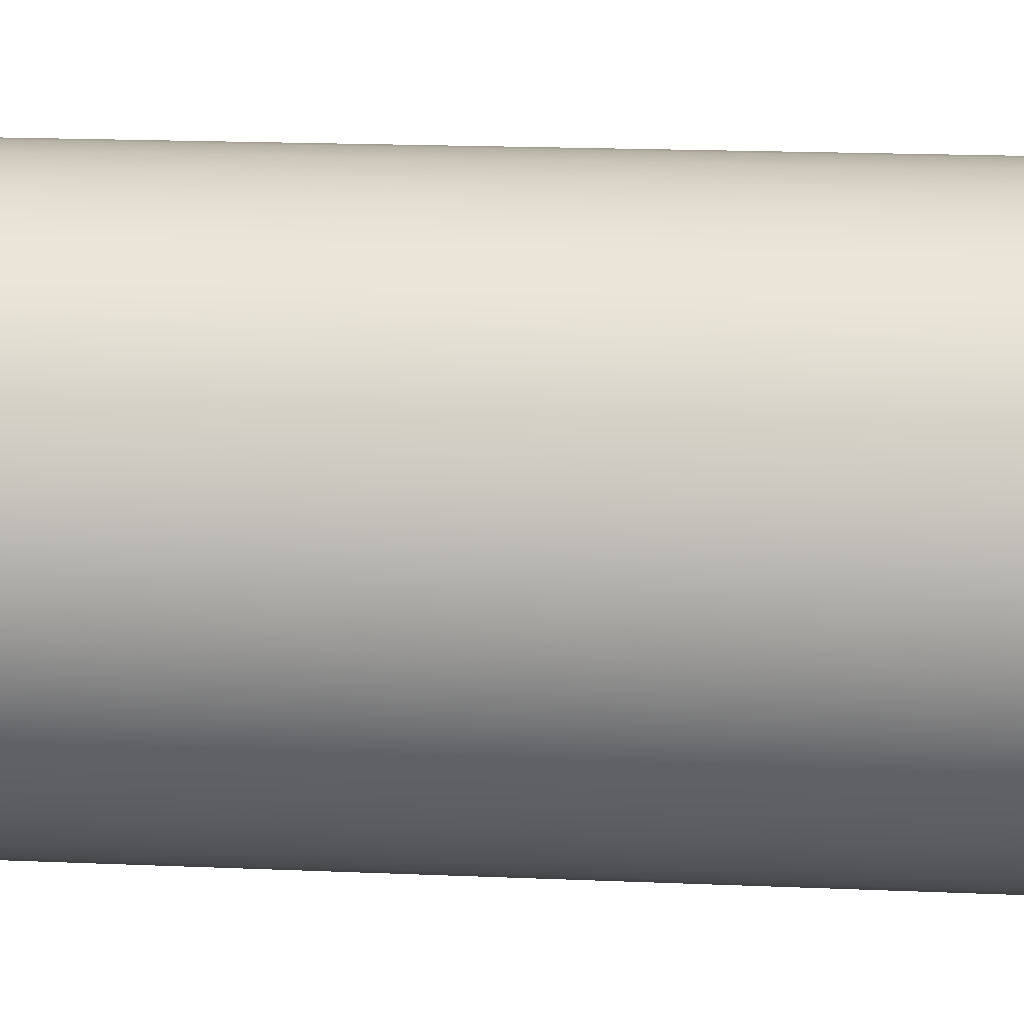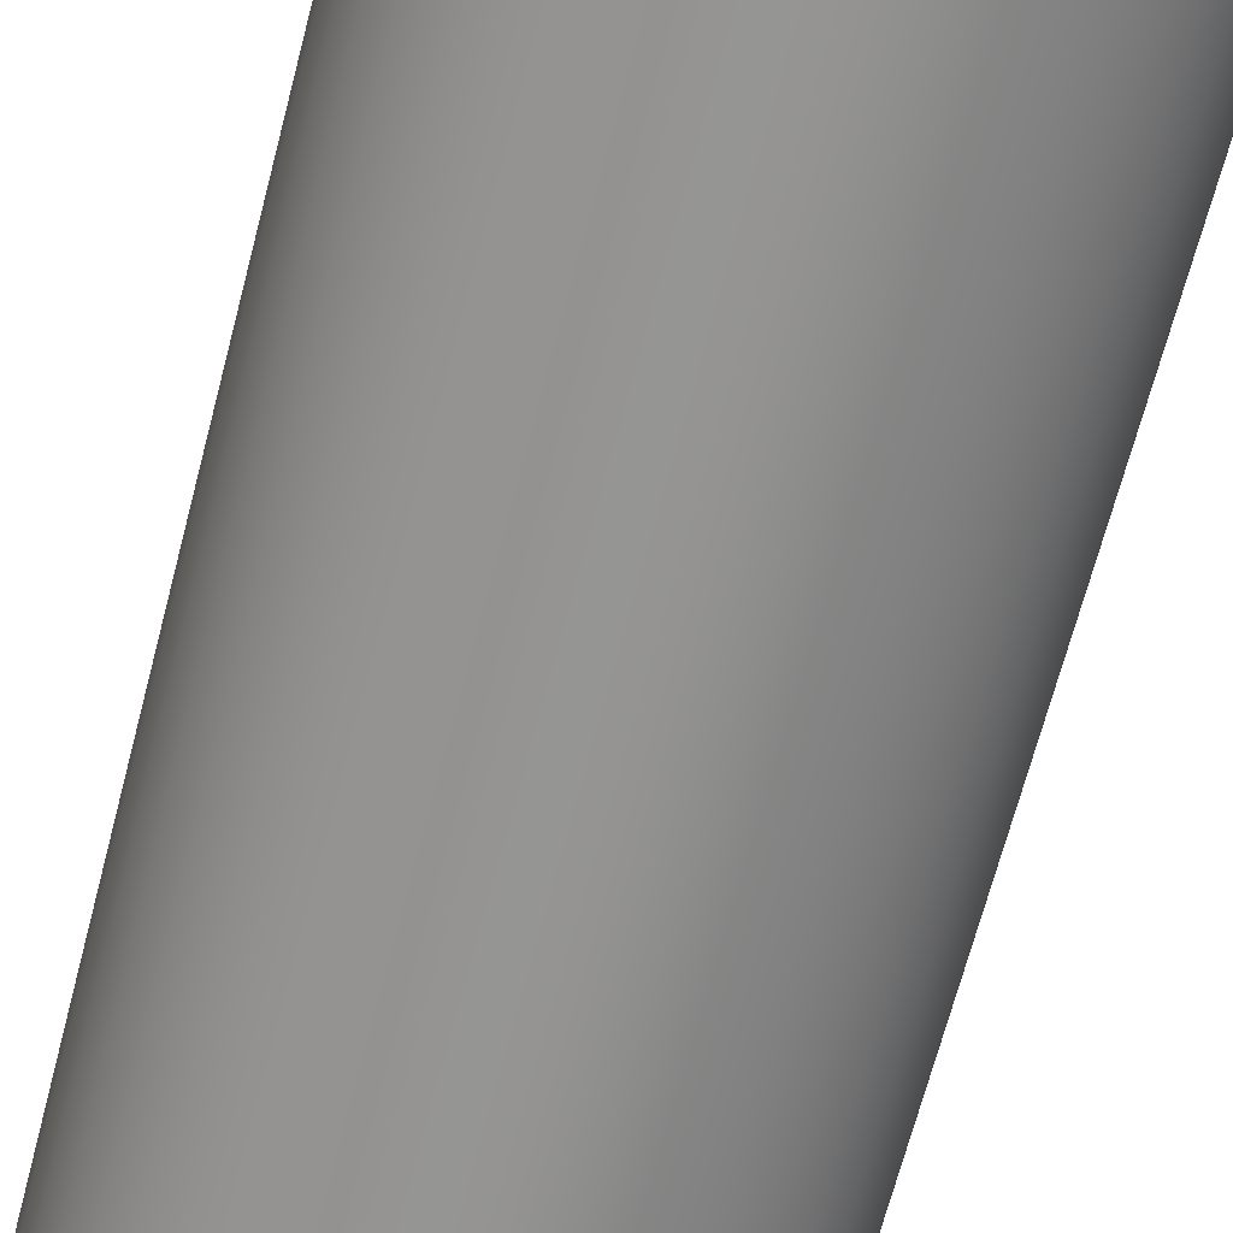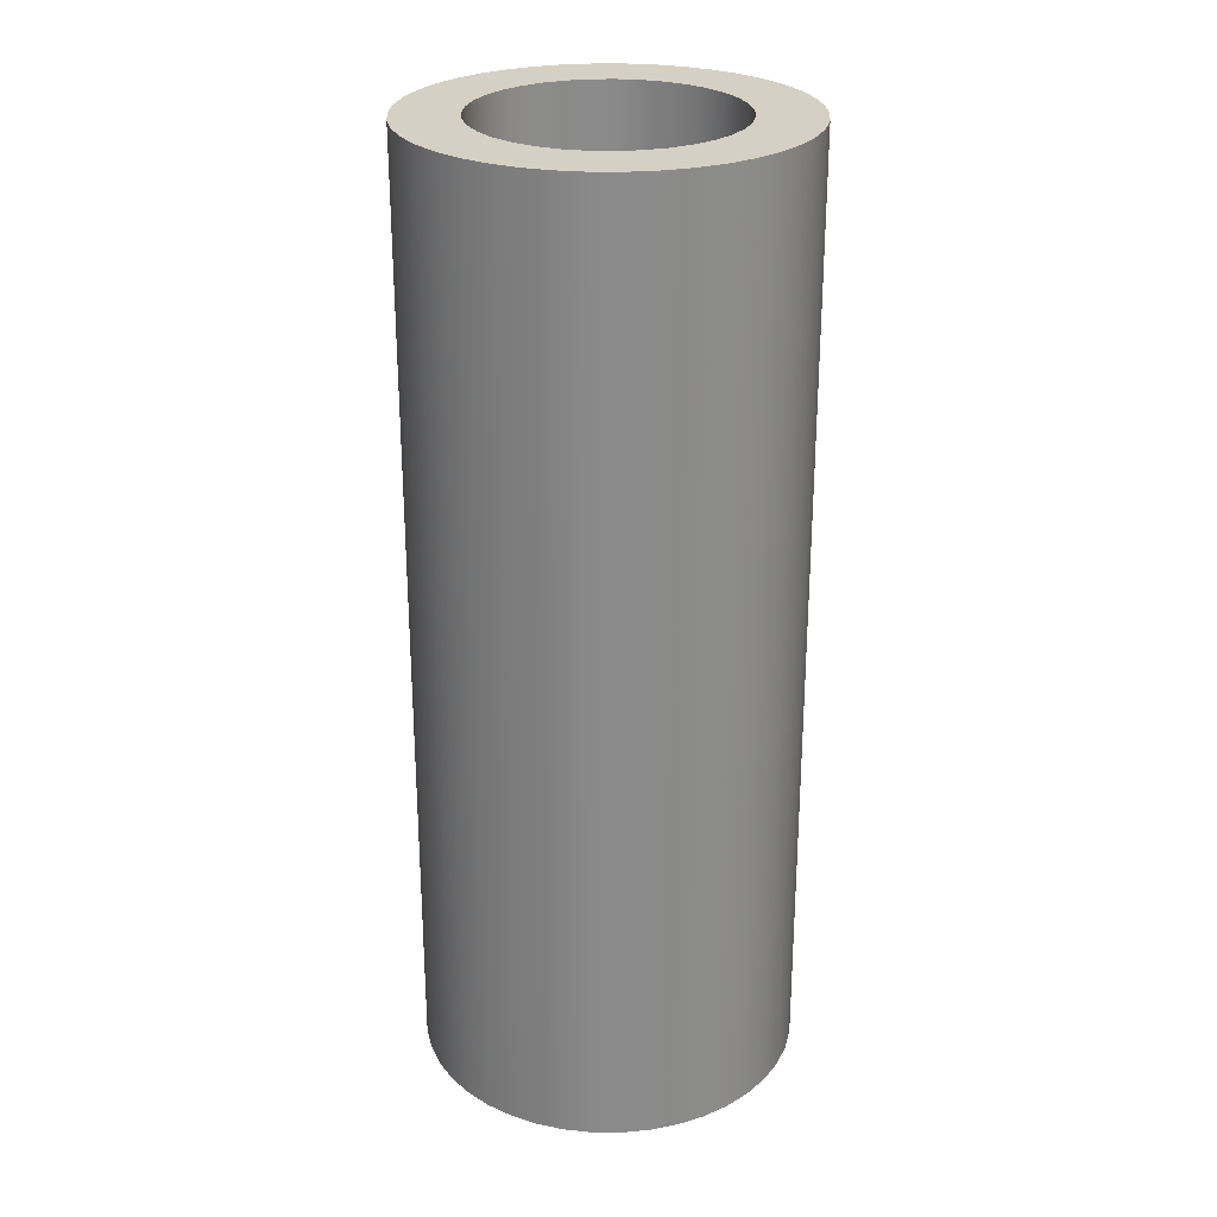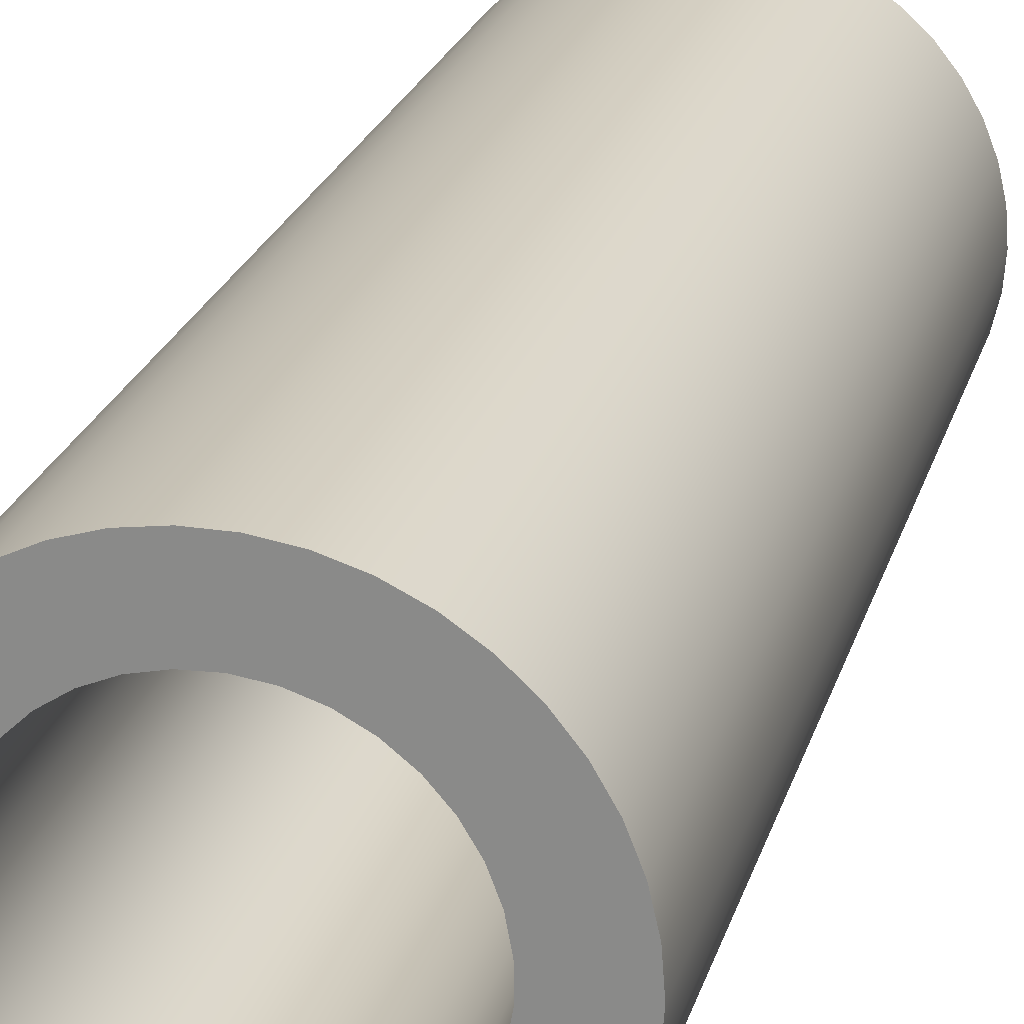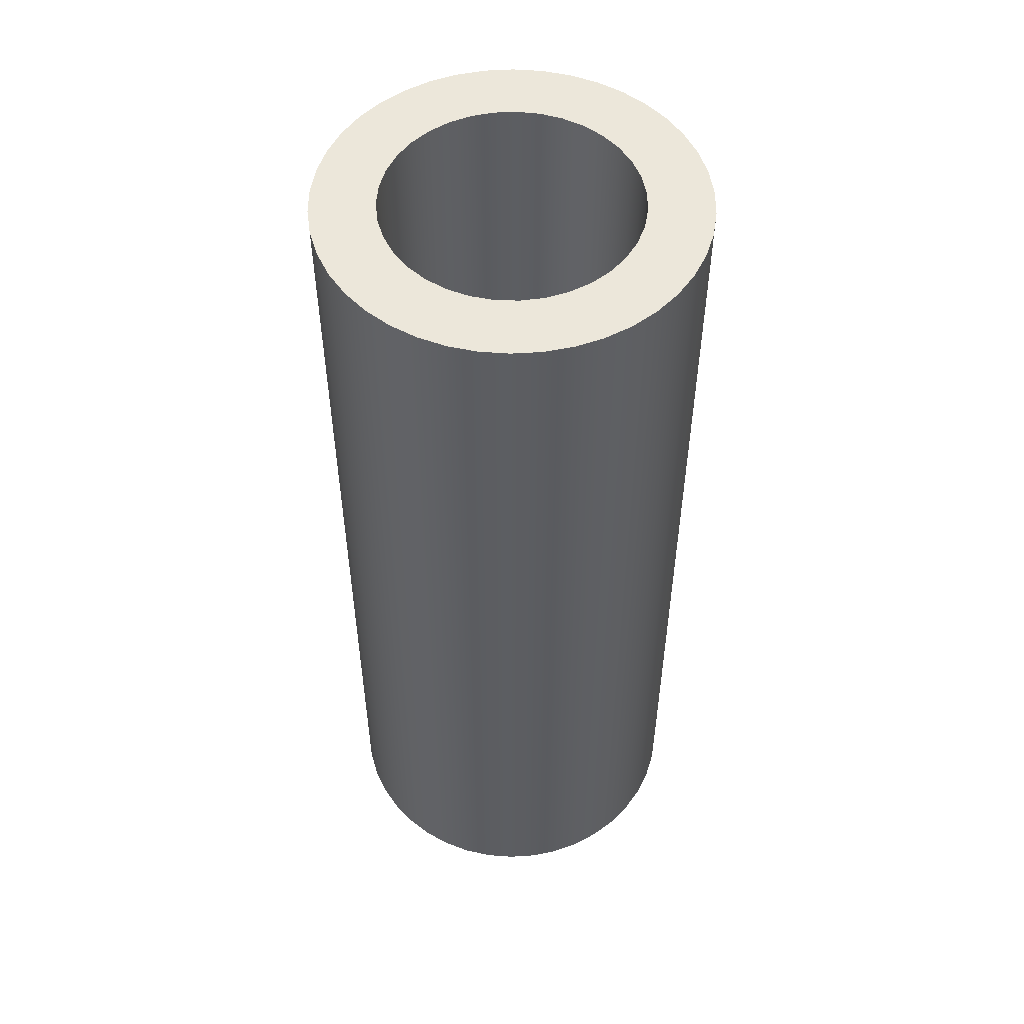
<metadata>
{"format":"obj","ext":"obj","renderer":"f3d","projection":"perspective","resolution":1024,"background":"white","views":[{"elev":16.3,"azim":-84.7,"up":"+Y"},{"elev":-66.8,"azim":-14.5,"up":"+Y"},{"elev":26.4,"azim":51.8,"up":"+Z"},{"elev":23.2,"azim":14.8,"up":"+Y"},{"elev":52.6,"azim":-123.9,"up":"+Z"}]}
</metadata>
<code>
v -0.6 -7.348e-17 -3
v -0.5933 0.08943 -3
v -0.5733 0.1769 -3
v -0.5406 0.2603 -3
v -0.4957 0.338 -3
v -0.4398 0.4081 -3
v -0.3741 0.4691 -3
v -0.3 0.5196 -3
v -0.2192 0.5585 -3
v -0.1335 0.585 -3
v -0.04484 0.5983 -3
v 0.04484 0.5983 -3
v 0.1335 0.585 -3
v 0.2192 0.5585 -3
v 0.3 0.5196 -3
v 0.3741 0.4691 -3
v 0.4398 0.4081 -3
v 0.4957 0.338 -3
v 0.5406 0.2603 -3
v 0.5733 0.1769 -3
v 0.5933 0.08943 -3
v 0.6 0 -3
v 0.5933 -0.08943 -3
v 0.5733 -0.1769 -3
v 0.5406 -0.2603 -3
v 0.4957 -0.338 -3
v 0.4398 -0.4081 -3
v 0.3741 -0.4691 -3
v 0.3 -0.5196 -3
v 0.2192 -0.5585 -3
v 0.1335 -0.585 -3
v 0.04484 -0.5983 -3
v -0.04484 -0.5983 -3
v -0.1335 -0.585 -3
v -0.2192 -0.5585 -3
v -0.3 -0.5196 -3
v -0.3741 -0.4691 -3
v -0.4398 -0.4081 -3
v -0.4957 -0.338 -3
v -0.5406 -0.2603 -3
v -0.5733 -0.1769 -3
v -0.5933 -0.08943 -3
v -0.4 -4.899e-17 0
v -0.3936 0.07142 0
v -0.3745 0.1405 0
v -0.3434 0.2052 0
v -0.3012 0.2632 0
v -0.2494 0.3127 0
v -0.1895 0.3522 0
v -0.1236 0.3804 0
v -0.05369 0.3964 0
v 0.01795 0.3996 0
v 0.08901 0.39 0
v 0.1572 0.3678 0
v 0.2204 0.3338 0
v 0.2764 0.2891 0
v 0.3236 0.2351 0
v 0.3604 0.1736 0
v 0.3856 0.1064 0
v 0.3984 0.03586 0
v 0.3984 -0.03586 0
v 0.3856 -0.1064 0
v 0.3604 -0.1736 0
v 0.3236 -0.2351 0
v 0.2764 -0.2891 0
v 0.2204 -0.3338 0
v 0.1572 -0.3678 0
v 0.08901 -0.39 0
v 0.01795 -0.3996 0
v -0.05369 -0.3964 0
v -0.1236 -0.3804 0
v -0.1895 -0.3522 0
v -0.2494 -0.3127 0
v -0.3012 -0.2632 0
v -0.3434 -0.2052 0
v -0.3745 -0.1405 0
v -0.3936 -0.07142 0
v -0.6 -7.348e-17 0
v -0.5933 -0.08943 0
v -0.5733 -0.1769 0
v -0.5406 -0.2603 0
v -0.4957 -0.338 0
v -0.4398 -0.4081 0
v -0.3741 -0.4691 0
v -0.3 -0.5196 0
v -0.2192 -0.5585 0
v -0.1335 -0.585 0
v -0.04484 -0.5983 0
v 0.04484 -0.5983 0
v 0.1335 -0.585 0
v 0.2192 -0.5585 0
v 0.3 -0.5196 0
v 0.3741 -0.4691 0
v 0.4398 -0.4081 0
v 0.4957 -0.338 0
v 0.5406 -0.2603 0
v 0.5733 -0.1769 0
v 0.5933 -0.08943 0
v 0.6 0 0
v 0.5933 0.08943 0
v 0.5733 0.1769 0
v 0.5406 0.2603 0
v 0.4957 0.338 0
v 0.4398 0.4081 0
v 0.3741 0.4691 0
v 0.3 0.5196 0
v 0.2192 0.5585 0
v 0.1335 0.585 0
v 0.04484 0.5983 0
v -0.04484 0.5983 0
v -0.1335 0.585 0
v -0.2192 0.5585 0
v -0.3 0.5196 0
v -0.3741 0.4691 0
v -0.4398 0.4081 0
v -0.4957 0.338 0
v -0.5406 0.2603 0
v -0.5733 0.1769 0
v -0.5933 0.08943 0
v -0.6 -7.348e-17 -3
v -0.5933 -0.08943 -3
v -0.5733 -0.1769 -3
v -0.5406 -0.2603 -3
v -0.4957 -0.338 -3
v -0.4398 -0.4081 -3
v -0.3741 -0.4691 -3
v -0.3 -0.5196 -3
v -0.2192 -0.5585 -3
v -0.1335 -0.585 -3
v -0.04484 -0.5983 -3
v 0.04484 -0.5983 -3
v 0.1335 -0.585 -3
v 0.2192 -0.5585 -3
v 0.3 -0.5196 -3
v 0.3741 -0.4691 -3
v 0.4398 -0.4081 -3
v 0.4957 -0.338 -3
v 0.5406 -0.2603 -3
v 0.5733 -0.1769 -3
v 0.5933 -0.08943 -3
v 0.6 0 -3
v 0.5933 0.08943 -3
v 0.5733 0.1769 -3
v 0.5406 0.2603 -3
v 0.4957 0.338 -3
v 0.4398 0.4081 -3
v 0.3741 0.4691 -3
v 0.3 0.5196 -3
v 0.2192 0.5585 -3
v 0.1335 0.585 -3
v 0.04484 0.5983 -3
v -0.04484 0.5983 -3
v -0.1335 0.585 -3
v -0.2192 0.5585 -3
v -0.3 0.5196 -3
v -0.3741 0.4691 -3
v -0.4398 0.4081 -3
v -0.4957 0.338 -3
v -0.5406 0.2603 -3
v -0.5733 0.1769 -3
v -0.5933 0.08943 -3
v -0.6 -7.348e-17 0
v -0.5933 0.08943 0
v -0.5733 0.1769 0
v -0.5406 0.2603 0
v -0.4957 0.338 0
v -0.4398 0.4081 0
v -0.3741 0.4691 0
v -0.3 0.5196 0
v -0.2192 0.5585 0
v -0.1335 0.585 0
v -0.04484 0.5983 0
v 0.04484 0.5983 0
v 0.1335 0.585 0
v 0.2192 0.5585 0
v 0.3 0.5196 0
v 0.3741 0.4691 0
v 0.4398 0.4081 0
v 0.4957 0.338 0
v 0.5406 0.2603 0
v 0.5733 0.1769 0
v 0.5933 0.08943 0
v 0.6 0 0
v 0.5933 -0.08943 0
v 0.5733 -0.1769 0
v 0.5406 -0.2603 0
v 0.4957 -0.338 0
v 0.4398 -0.4081 0
v 0.3741 -0.4691 0
v 0.3 -0.5196 0
v 0.2192 -0.5585 0
v 0.1335 -0.585 0
v 0.04484 -0.5983 0
v -0.04484 -0.5983 0
v -0.1335 -0.585 0
v -0.2192 -0.5585 0
v -0.3 -0.5196 0
v -0.3741 -0.4691 0
v -0.4398 -0.4081 0
v -0.4957 -0.338 0
v -0.5406 -0.2603 0
v -0.5733 -0.1769 0
v -0.5933 -0.08943 0
v -0.6 -7.348e-17 0
v -0.6 -7.348e-17 -3
v -0.4 -4.899e-17 -2.8
v -0.3936 0.07142 -2.8
v -0.3745 0.1405 -2.8
v -0.3434 0.2052 -2.8
v -0.3012 0.2632 -2.8
v -0.2494 0.3127 -2.8
v -0.1895 0.3522 -2.8
v -0.1236 0.3804 -2.8
v -0.05369 0.3964 -2.8
v 0.01795 0.3996 -2.8
v 0.08901 0.39 -2.8
v 0.1572 0.3678 -2.8
v 0.2204 0.3338 -2.8
v 0.2764 0.2891 -2.8
v 0.3236 0.2351 -2.8
v 0.3604 0.1736 -2.8
v 0.3856 0.1064 -2.8
v 0.3984 0.03586 -2.8
v 0.3984 -0.03586 -2.8
v 0.3856 -0.1064 -2.8
v 0.3604 -0.1736 -2.8
v 0.3236 -0.2351 -2.8
v 0.2764 -0.2891 -2.8
v 0.2204 -0.3338 -2.8
v 0.1572 -0.3678 -2.8
v 0.08901 -0.39 -2.8
v 0.01795 -0.3996 -2.8
v -0.05369 -0.3964 -2.8
v -0.1236 -0.3804 -2.8
v -0.1895 -0.3522 -2.8
v -0.2494 -0.3127 -2.8
v -0.3012 -0.2632 -2.8
v -0.3434 -0.2052 -2.8
v -0.3745 -0.1405 -2.8
v -0.3936 -0.07142 -2.8
v -0.4 -4.899e-17 0
v -0.3936 -0.07142 0
v -0.3745 -0.1405 0
v -0.3434 -0.2052 0
v -0.3012 -0.2632 0
v -0.2494 -0.3127 0
v -0.1895 -0.3522 0
v -0.1236 -0.3804 0
v -0.05369 -0.3964 0
v 0.01795 -0.3996 0
v 0.08901 -0.39 0
v 0.1572 -0.3678 0
v 0.2204 -0.3338 0
v 0.2764 -0.2891 0
v 0.3236 -0.2351 0
v 0.3604 -0.1736 0
v 0.3856 -0.1064 0
v 0.3984 -0.03586 0
v 0.3984 0.03586 0
v 0.3856 0.1064 0
v 0.3604 0.1736 0
v 0.3236 0.2351 0
v 0.2764 0.2891 0
v 0.2204 0.3338 0
v 0.1572 0.3678 0
v 0.08901 0.39 0
v 0.01795 0.3996 0
v -0.05369 0.3964 0
v -0.1236 0.3804 0
v -0.1895 0.3522 0
v -0.2494 0.3127 0
v -0.3012 0.2632 0
v -0.3434 0.2052 0
v -0.3745 0.1405 0
v -0.3936 0.07142 0
v -0.4 -4.899e-17 -2.8
v -0.4 -4.899e-17 0
v -0.4 -4.899e-17 -2.8
v -0.3936 -0.07142 -2.8
v -0.3745 -0.1405 -2.8
v -0.3434 -0.2052 -2.8
v -0.3012 -0.2632 -2.8
v -0.2494 -0.3127 -2.8
v -0.1895 -0.3522 -2.8
v -0.1236 -0.3804 -2.8
v -0.05369 -0.3964 -2.8
v 0.01795 -0.3996 -2.8
v 0.08901 -0.39 -2.8
v 0.1572 -0.3678 -2.8
v 0.2204 -0.3338 -2.8
v 0.2764 -0.2891 -2.8
v 0.3236 -0.2351 -2.8
v 0.3604 -0.1736 -2.8
v 0.3856 -0.1064 -2.8
v 0.3984 -0.03586 -2.8
v 0.3984 0.03586 -2.8
v 0.3856 0.1064 -2.8
v 0.3604 0.1736 -2.8
v 0.3236 0.2351 -2.8
v 0.2764 0.2891 -2.8
v 0.2204 0.3338 -2.8
v 0.1572 0.3678 -2.8
v 0.08901 0.39 -2.8
v 0.01795 0.3996 -2.8
v -0.05369 0.3964 -2.8
v -0.1236 0.3804 -2.8
v -0.1895 0.3522 -2.8
v -0.2494 0.3127 -2.8
v -0.3012 0.2632 -2.8
v -0.3434 0.2052 -2.8
v -0.3745 0.1405 -2.8
v -0.3936 0.07142 -2.8
f 2 21 1
f 1 21 22
f 1 22 42
f 42 22 23
f 42 23 41
f 41 23 24
f 41 24 40
f 40 24 25
f 40 25 39
f 39 25 26
f 39 26 38
f 38 26 27
f 38 27 37
f 37 27 28
f 37 28 36
f 36 28 29
f 36 29 35
f 35 29 30
f 35 30 34
f 34 30 31
f 34 31 33
f 33 31 32
f 21 2 20
f 20 2 3
f 20 3 19
f 19 3 4
f 19 4 18
f 18 4 5
f 18 5 17
f 17 5 6
f 17 6 16
f 16 6 7
f 16 7 15
f 15 7 8
f 15 8 14
f 14 8 9
f 14 9 13
f 13 9 10
f 13 10 12
f 12 10 11
f 44 119 43
f 43 119 78
f 43 78 79
f 119 44 118
f 118 44 45
f 118 45 117
f 117 45 46
f 117 46 116
f 116 46 47
f 116 47 115
f 115 47 48
f 115 48 114
f 114 48 113
f 113 48 49
f 113 49 112
f 112 49 50
f 112 50 111
f 111 50 51
f 111 51 110
f 110 51 52
f 110 52 109
f 109 52 53
f 109 53 108
f 108 53 107
f 107 53 54
f 107 54 106
f 106 54 55
f 106 55 105
f 105 55 56
f 105 56 104
f 104 56 57
f 104 57 103
f 103 57 58
f 103 58 102
f 102 58 101
f 101 58 59
f 101 59 100
f 100 59 60
f 100 60 99
f 99 60 61
f 99 61 98
f 98 61 62
f 98 62 97
f 97 62 63
f 97 63 96
f 96 63 95
f 95 63 64
f 95 64 94
f 94 64 65
f 94 65 93
f 93 65 66
f 93 66 92
f 92 66 67
f 92 67 91
f 91 67 68
f 91 68 90
f 90 68 89
f 89 68 69
f 89 69 88
f 88 69 70
f 88 70 87
f 87 70 71
f 87 71 86
f 86 71 72
f 86 72 85
f 85 72 73
f 85 73 84
f 84 73 83
f 83 73 74
f 83 74 82
f 82 74 75
f 82 75 81
f 81 75 76
f 81 76 80
f 80 76 77
f 80 77 79
f 79 77 43
f 121 203 120
f 120 203 204
f 205 162 161
f 161 162 163
f 161 163 160
f 160 163 164
f 160 164 159
f 159 164 165
f 159 165 158
f 158 165 166
f 158 166 157
f 157 166 167
f 157 167 156
f 156 167 168
f 156 168 155
f 155 168 169
f 155 169 154
f 154 169 170
f 154 170 153
f 153 170 171
f 153 171 152
f 152 171 172
f 152 172 151
f 151 172 173
f 151 173 150
f 150 173 174
f 150 174 149
f 149 174 175
f 149 175 148
f 148 175 176
f 148 176 147
f 147 176 177
f 147 177 146
f 146 177 178
f 146 178 145
f 145 178 179
f 145 179 144
f 144 179 180
f 144 180 143
f 143 180 181
f 143 181 142
f 142 181 182
f 142 182 141
f 141 182 183
f 141 183 140
f 140 183 184
f 140 184 139
f 139 184 185
f 139 185 138
f 138 185 186
f 138 186 137
f 137 186 187
f 137 187 136
f 136 187 188
f 136 188 135
f 135 188 189
f 135 189 134
f 134 189 190
f 134 190 133
f 133 190 191
f 133 191 132
f 132 191 192
f 132 192 131
f 131 192 193
f 131 193 130
f 130 193 194
f 130 194 129
f 129 194 195
f 129 195 128
f 128 195 196
f 128 196 127
f 127 196 197
f 127 197 126
f 126 197 198
f 126 198 125
f 125 198 199
f 125 199 124
f 124 199 200
f 124 200 123
f 123 200 201
f 123 201 122
f 122 201 202
f 122 202 121
f 121 202 203
f 207 275 206
f 206 275 277
f 276 241 240
f 240 241 242
f 240 242 239
f 239 242 243
f 239 243 238
f 238 243 244
f 238 244 237
f 237 244 245
f 237 245 236
f 236 245 246
f 236 246 235
f 235 246 247
f 235 247 234
f 234 247 248
f 234 248 233
f 233 248 249
f 233 249 232
f 232 249 250
f 232 250 231
f 231 250 251
f 231 251 230
f 230 251 252
f 230 252 229
f 229 252 253
f 229 253 228
f 228 253 254
f 228 254 227
f 227 254 255
f 227 255 226
f 226 255 256
f 226 256 225
f 225 256 257
f 225 257 224
f 224 257 258
f 224 258 223
f 223 258 259
f 223 259 222
f 222 259 260
f 222 260 221
f 221 260 261
f 221 261 220
f 220 261 262
f 220 262 219
f 219 262 263
f 219 263 218
f 218 263 264
f 218 264 217
f 217 264 265
f 217 265 216
f 216 265 266
f 216 266 215
f 215 266 267
f 215 267 214
f 214 267 268
f 214 268 213
f 213 268 269
f 213 269 212
f 212 269 270
f 212 270 211
f 211 270 271
f 211 271 210
f 210 271 272
f 210 272 209
f 209 272 273
f 209 273 208
f 208 273 274
f 208 274 207
f 207 274 275
f 279 295 278
f 278 295 296
f 278 296 312
f 312 296 297
f 312 297 311
f 311 297 298
f 311 298 310
f 310 298 299
f 310 299 309
f 309 299 300
f 309 300 308
f 308 300 301
f 308 301 307
f 307 301 302
f 307 302 306
f 306 302 303
f 306 303 305
f 305 303 304
f 295 279 294
f 294 279 280
f 294 280 293
f 293 280 281
f 293 281 292
f 292 281 282
f 292 282 291
f 291 282 283
f 291 283 290
f 290 283 284
f 290 284 289
f 289 284 285
f 289 285 288
f 288 285 286
f 288 286 287

</code>
